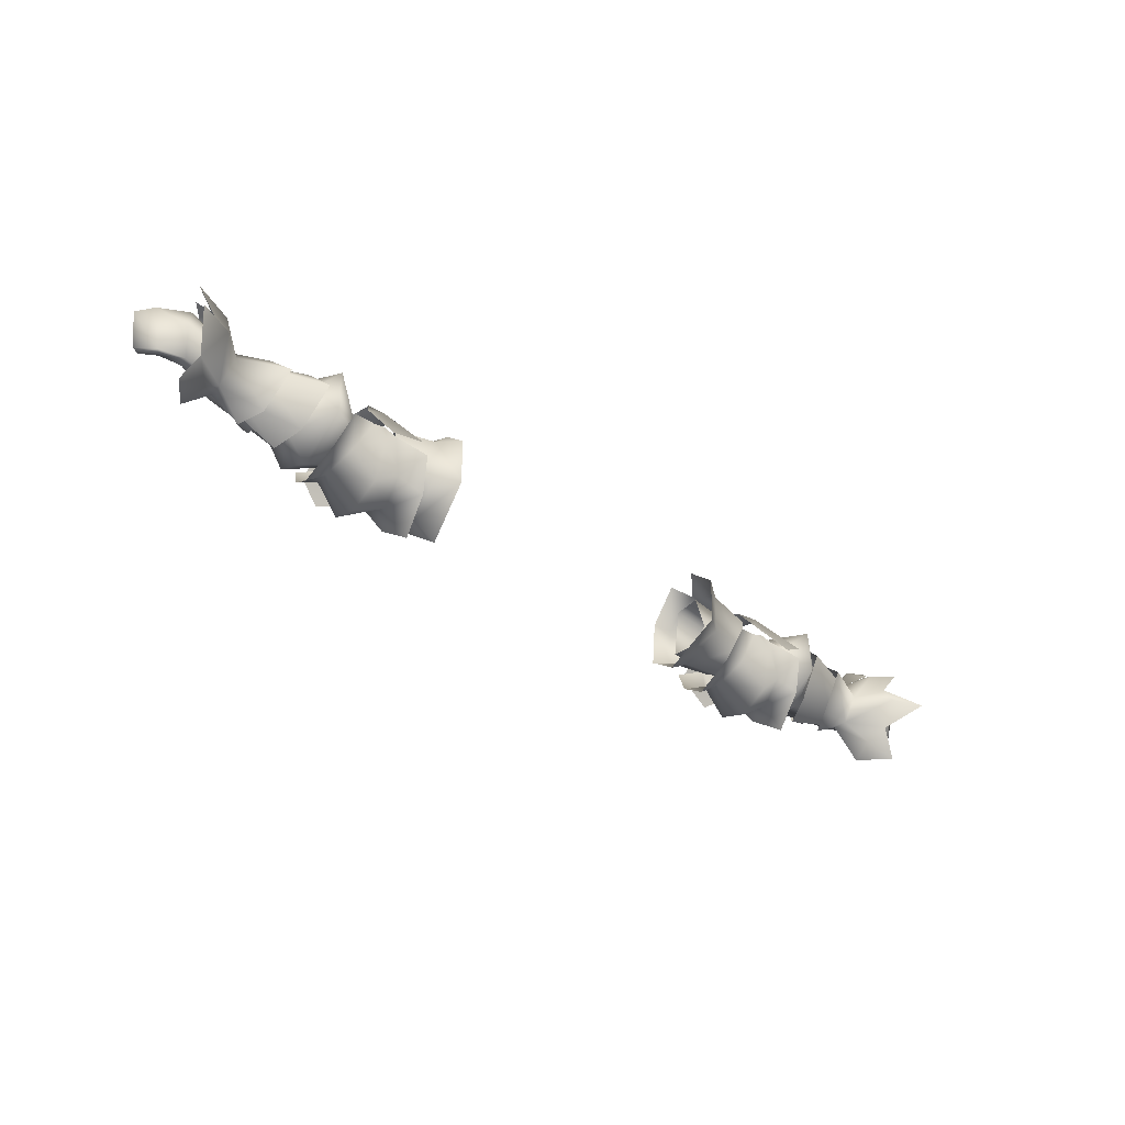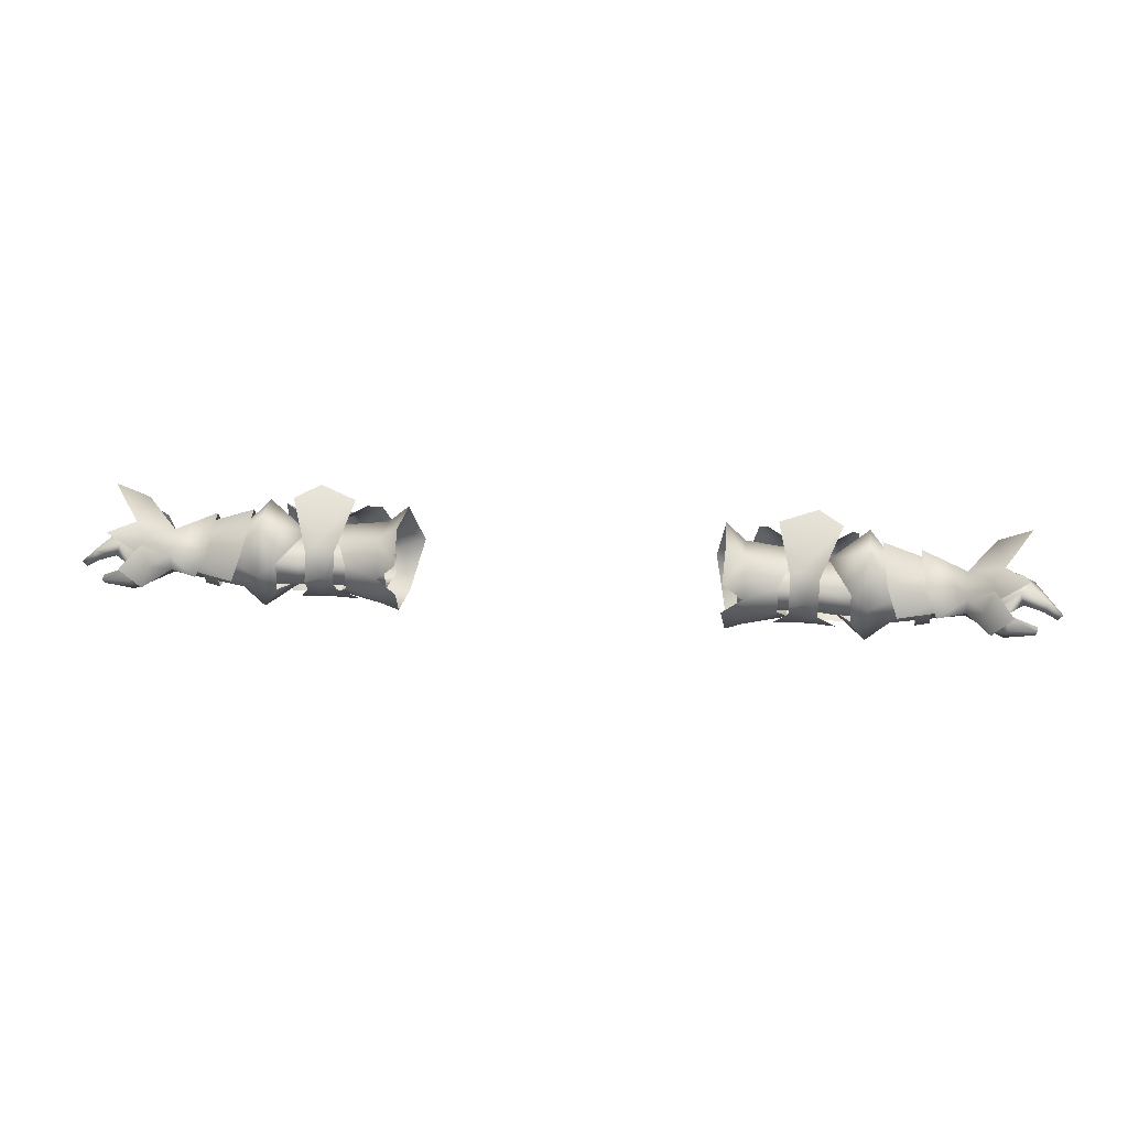
<metadata>
{"format":"obj","ext":"obj","renderer":"f3d","projection":"perspective","resolution":1024,"background":"white","views":[{"elev":-41.5,"azim":140.8,"up":"+Z"},{"elev":27.0,"azim":6.8,"up":"+Y"}]}
</metadata>
<code>
g mesh00
v 78.48 25.3 3.711
v 69.94 22.74 2.058
v 74.26 22.84 5.343
v 73.84 24.83 -9.922
v 78.86 26.11 -12.4
v 75.3 20.02 -10.94
v 77.7 24.49 -5.796
v 70.46 22.58 -5.574
v 69.86 25.8 -1.772
v 74.26 22.84 5.343
v 69.94 22.74 2.058
v 73.54 18.06 3.745
v 69.94 18.79 0.5672
v 69.94 22.74 2.058
v 78.48 25.3 3.711
v 69.86 25.8 -1.772
v 79.16 26.43 -0.6057
v 77.7 24.49 -5.796
v 75.3 20.02 -10.94
v 70.35 19.89 -5.382
v 73.84 24.83 -9.922
v 70.46 22.58 -5.594
v 76.54 27.24 -6.724
v 75.84 28.69 1.203
v 69.98 26.09 -1.794
v 73.43 27.69 3.911
v 69.95 22.74 2.45
v 74.86 25.1 6.07
v 76.54 27.24 -6.724
v 70.46 22.58 -5.594
v 74.51 31.47 -3.434
v 69.98 26.09 -1.794
v 75.84 28.69 1.203
v 74.08 26.2 5.276
v 69.95 22.74 2.45
v 72.37 23 7.189
v 70.02 19.94 2.021
v 73.73 19.26 8.276
v 77.7 24.49 -5.796
v 77.39 22.46 -5.507
v 70.46 22.58 -5.574
v 72.89 20.43 -5.376
v 70.37 18.59 -5.07
v 75.9 21.43 -0.4229
v 69.94 18.79 0.5672
v 77.45 18.14 2.989
v 73.54 18.06 3.745
f 1 2 3
f 4 5 6
f 7 8 9
f 10 11 12
f 12 11 13
f 14 15 16
f 16 15 17
f 16 17 18
f 19 20 21
f 21 20 22
f 21 22 23
f 24 25 26
f 26 25 27
f 26 27 28
f 29 30 31
f 31 30 32
f 31 32 33
f 34 35 36
f 36 35 37
f 36 37 38
f 39 40 41
f 41 40 42
f 41 42 43
f 43 42 44
f 43 44 45
f 45 44 46
f 45 46 47
v 45.66 25.35 -4.182
v 30.85 22.65 -6.686
v 31.08 25.54 -3.951
v 45.66 25.35 -4.182
v 52.97 23.47 2.121
v 52.97 25.72 -4.182
v 43.02 23.27 2.121
v 45.66 25.35 -4.182
v 30.87 23.81 3.423
v 30.85 22.65 -6.686
v 45.66 25.35 -4.182
v 42.75 22.02 -7.556
v 48.46 21.65 -8.077
v 42.75 20.11 -7.211
v 45.72 17.48 -4.182
v 30.87 17.54 -5.767
v 46.56 18.81 2.873
v 45.72 17.48 -4.182
v 52.97 16.9 -4.182
v 48.46 21.65 -8.077
v 52.97 21.66 -8.077
v 45.66 25.35 -4.182
v 52.97 25.72 -4.182
v 52.97 23.47 2.121
v 45.66 25.35 -4.182
v 46.54 23.32 2.873
v 43.02 23.27 2.121
v 46.56 18.81 2.873
v 43.06 18.85 2.121
v 45.72 17.48 -4.182
v 30.87 19.05 3.423
v 30.87 17.54 -5.767
f 48 49 50
f 51 52 53
f 54 55 56
f 56 55 50
f 57 58 59
f 59 58 60
f 59 60 61
f 61 60 62
f 61 62 63
f 64 65 66
f 66 65 67
f 66 67 68
f 68 67 69
f 68 69 70
f 71 72 73
f 73 72 74
f 73 74 75
f 75 74 76
f 75 76 77
f 77 76 78
f 77 78 79
v 48.67 21.33 -8.739
v 53.18 14.02 -6.952
v 46.54 16.57 -4.417
v 52.97 23.47 2.121
v 46.54 23.32 2.873
v 52.97 18.1 2.121
v 46.56 18.81 2.873
v 52.97 16.9 -4.182
v 66.74 20.41 -6.777
v 58.08 20.09 -9.824
v 66.73 22.68 -6.454
v 56.25 25.21 -8.38
v 66.74 26.77 -1.899
v 64.06 17.27 -5.833
v 64.06 17.23 1.28
v 61.52 16.74 -6.059
v 61.55 16.74 1.423
v 64.05 20.31 -6.714
v 64.06 17.27 -5.833
v 61.6 20.19 -7.305
v 61.52 16.74 -6.059
v 53.18 21.7 -11.57
v 46.3 25.89 -3.986
v 53.19 30.75 -6.551
v 61.59 20.19 2.939
v 61.55 16.74 1.423
v 64.08 20.32 2.682
v 64.06 17.23 1.28
v 57.24 16.86 -6.07
v 53.18 14.02 -6.952
v 57.19 22.41 -7.819
v 53.18 21.7 -11.57
v 64.84 20.12 4.867
v 70.02 19.94 2.021
v 69.95 22.74 2.45
v 55.18 30.77 -1.919
v 56.26 25.18 4.396
v 66.73 22.69 2.46
v 58.11 20.11 5.669
v 66.73 20.44 2.742
v 57.17 27.58 -1.98
v 69.86 25.8 -1.772
v 57.19 22.41 -7.819
v 70.46 22.58 -5.574
v 57.24 16.86 -6.07
v 70.37 18.59 -5.07
v 69.94 18.79 0.5672
v 70.35 19.89 -5.382
v 64.94 20.09 -8.768
v 70.46 22.58 -5.594
v 62.91 24.28 -7.766
v 69.98 26.09 -1.794
v 61.82 29.73 -1.899
v 62.91 24.3 3.915
v 53.18 14.02 -6.952
v 57.24 16.86 -6.07
v 53.13 13.96 2.617
v 57.25 16.86 1.222
v 53.18 21.7 6.276
v 57.2 22.41 3.791
v 53.16 30.71 2.443
v 57.17 27.58 -1.98
v 53.19 30.75 -6.551
v 57.19 22.41 -7.819
v 53.19 30.75 -6.551
v 46.3 25.89 -3.986
v 53.16 30.71 2.443
v 50.22 23.39 4.098
v 50.35 18.26 4.251
v 53.13 13.96 2.617
v 46.54 16.57 -4.417
v 53.18 14.02 -6.952
v 69.86 25.8 -1.772
v 57.17 27.58 -1.98
v 69.94 22.74 2.058
v 57.2 22.41 3.791
v 57.25 16.86 1.222
f 80 81 82
f 83 84 85
f 85 84 86
f 85 86 87
f 88 89 90
f 90 89 91
f 90 91 92
f 93 94 95
f 95 94 96
f 97 98 99
f 99 98 100
f 81 80 101
f 101 80 102
f 101 102 103
f 104 105 106
f 106 105 107
f 108 109 110
f 110 109 111
f 112 113 114
f 91 115 92
f 92 115 116
f 92 116 117
f 117 116 118
f 117 118 119
f 120 121 122
f 122 121 123
f 122 123 124
f 124 123 125
f 124 125 126
f 127 128 129
f 129 128 130
f 129 130 131
f 131 130 132
f 131 132 114
f 114 132 133
f 114 133 112
f 134 135 136
f 136 135 137
f 136 137 138
f 138 137 139
f 138 139 140
f 140 139 141
f 140 141 142
f 142 141 143
f 142 143 101
f 144 145 146
f 146 145 147
f 146 147 138
f 138 147 148
f 138 148 149
f 149 148 150
f 149 150 151
f 152 153 154
f 154 153 155
f 154 155 126
f 126 155 156
f 126 156 124
v -69.94 22.74 2.058
v -73.54 18.06 3.745
v -69.94 18.79 0.5672
v -73.43 27.69 3.911
v -79.64 28.79 6.337
v -74.86 25.1 6.07
v -74.51 31.47 -3.434
v -80.37 33.82 -3.395
v -75.84 28.69 1.203
v -72.37 23 7.189
v -77.21 23.09 9.115
v -73.73 19.26 8.276
v -69.86 25.8 -1.772
v -70.46 22.58 -5.574
v -77.7 24.49 -5.796
v -73.54 18.06 3.745
v -69.94 22.74 2.058
v -74.26 22.84 5.343
v -74.26 22.84 5.343
v -69.94 22.74 2.058
v -78.48 25.3 3.711
v -69.86 25.8 -1.772
v -79.16 26.43 -0.6057
v -77.7 24.49 -5.796
v -76.54 27.24 -6.724
v -70.46 22.58 -5.594
v -73.84 24.83 -9.922
v -70.35 19.89 -5.382
v -75.3 20.02 -10.94
v -74.86 25.1 6.07
v -69.95 22.74 2.45
v -73.43 27.69 3.911
v -69.98 26.09 -1.794
v -75.84 28.69 1.203
v -75.84 28.69 1.203
v -69.98 26.09 -1.794
v -74.51 31.47 -3.434
v -70.46 22.58 -5.594
v -76.54 27.24 -6.724
v -73.73 19.26 8.276
v -70.02 19.94 2.021
v -72.37 23 7.189
v -69.95 22.74 2.45
v -74.08 26.2 5.276
v -73.54 18.06 3.745
v -77.45 18.14 2.989
v -69.94 18.79 0.5672
v -75.9 21.43 -0.4229
v -70.37 18.59 -5.07
v -72.89 20.43 -5.376
v -70.46 22.58 -5.574
v -77.39 22.46 -5.507
v -77.7 24.49 -5.796
f 157 158 159
f 160 161 162
f 163 164 165
f 166 167 168
f 169 170 171
f 172 173 174
f 175 176 177
f 177 176 178
f 177 178 179
f 179 178 180
f 181 182 183
f 183 182 184
f 183 184 185
f 186 187 188
f 188 187 189
f 188 189 190
f 191 192 193
f 193 192 194
f 193 194 195
f 196 197 198
f 198 197 199
f 198 199 200
f 201 202 203
f 203 202 204
f 203 204 205
f 205 204 206
f 205 206 207
f 207 206 208
f 207 208 209
v -46.54 23.32 2.873
v -43.02 23.27 2.121
v -45.66 25.35 -4.182
v -46.54 23.32 2.873
v -52.97 25.72 -4.182
v -48.46 21.65 -8.077
v -52.97 21.66 -8.077
v -45.72 17.48 -4.182
v -52.97 16.9 -4.182
v -43.02 23.27 2.121
v -46.54 23.32 2.873
v -43.06 18.85 2.121
v -46.56 18.81 2.873
v -45.72 17.48 -4.182
v -52.97 18.1 2.121
v -52.97 16.9 -4.182
v -43.02 23.27 2.121
v -31.08 25.54 -3.951
v -45.66 25.35 -4.182
v -42.75 22.02 -7.556
v -48.46 21.65 -8.077
v -42.75 20.11 -7.211
v -45.72 17.48 -4.182
v -30.87 17.54 -5.767
v -43.06 18.85 2.121
f 210 211 212
f 213 212 214
f 214 212 215
f 214 215 216
f 216 215 217
f 216 217 218
f 219 220 221
f 221 220 222
f 221 222 223
f 223 222 224
f 223 224 225
f 226 227 228
f 228 227 229
f 228 229 230
f 230 229 231
f 230 231 232
f 232 231 233
f 232 233 234
v -69.86 25.8 -1.772
v -57.17 27.58 -1.98
v -70.46 22.58 -5.574
v -57.19 22.41 -7.819
v -66.73 20.44 2.742
v -58.11 20.11 5.669
v -66.73 22.69 2.46
v -55.18 30.77 -1.919
v -56.25 25.21 -8.38
v -66.73 22.68 -6.454
v -58.08 20.09 -9.824
v -66.74 20.41 -6.777
v -66.74 26.77 -1.899
v -56.26 25.18 4.396
v -57.17 27.58 -1.98
v -69.86 25.8 -1.772
v -69.94 22.74 2.058
v -64.94 20.09 -8.768
v -70.35 19.89 -5.382
v -70.46 22.58 -5.594
v -61.52 16.74 -6.059
v -61.55 16.74 1.423
v -64.06 17.27 -5.833
v -64.06 17.23 1.28
v -61.6 20.19 -7.305
v -61.52 16.74 -6.059
v -64.05 20.31 -6.714
v -64.06 17.27 -5.833
v -64.08 20.32 2.682
v -64.06 17.23 1.28
v -61.59 20.19 2.939
v -61.55 16.74 1.423
v -57.19 22.41 -7.819
v -53.18 21.7 -11.57
v -57.24 16.86 -6.07
v -53.18 14.02 -6.952
v -53.19 30.75 -6.551
v -46.3 25.89 -3.986
v -53.18 21.7 -11.57
v -48.67 21.33 -8.739
v -53.18 14.02 -6.952
v -46.54 16.57 -4.417
v -57.24 16.86 -6.07
v -53.18 14.02 -6.952
v -57.25 16.86 1.222
v -52.97 18.1 2.121
v -46.56 18.81 2.873
v -52.97 23.47 2.121
v -46.54 23.32 2.873
v -52.97 25.72 -4.182
v -70.02 19.94 2.021
v -64.84 20.12 4.867
v -69.95 22.74 2.45
v -62.91 24.3 3.915
v -69.98 26.09 -1.794
v -61.82 29.73 -1.899
v -62.91 24.28 -7.766
v -53.18 14.02 -6.952
v -46.54 16.57 -4.417
v -53.13 13.96 2.617
v -50.35 18.26 4.251
v -53.18 21.7 6.276
v -50.22 23.39 4.098
v -53.16 30.71 2.443
v -46.3 25.89 -3.986
v -53.19 30.75 -6.551
v -53.13 13.96 2.617
v -57.2 22.41 3.791
v -53.16 30.71 2.443
v -57.17 27.58 -1.98
v -53.19 30.75 -6.551
v -57.19 22.41 -7.819
v -57.19 22.41 -7.819
v -70.37 18.59 -5.07
v -57.24 16.86 -6.07
v -69.94 18.79 0.5672
v -57.25 16.86 1.222
v -57.2 22.41 3.791
f 235 236 237
f 237 236 238
f 239 240 241
f 242 243 244
f 244 243 245
f 244 245 246
f 244 247 242
f 242 247 241
f 242 241 248
f 248 241 240
f 249 250 251
f 252 253 254
f 255 256 257
f 257 256 258
f 259 260 261
f 261 260 262
f 263 264 265
f 265 264 266
f 267 268 269
f 269 268 270
f 271 272 273
f 273 272 274
f 273 274 275
f 275 274 276
f 277 278 279
f 280 281 282
f 282 281 283
f 282 283 284
f 285 286 287
f 287 286 288
f 287 288 289
f 289 288 290
f 289 290 254
f 254 290 291
f 254 291 252
f 292 293 294
f 294 293 295
f 294 295 296
f 296 295 297
f 296 297 298
f 298 297 299
f 298 299 300
f 278 301 279
f 279 301 296
f 279 296 302
f 302 296 303
f 302 303 304
f 304 303 305
f 304 305 306
f 306 305 273
f 237 307 308
f 308 307 309
f 308 309 310
f 310 309 311
f 310 311 251
f 251 311 312
f 251 312 249
v -86.2 20.8 2.414
v -81.99 22.95 -5.2
v -84.82 19.96 -4.402
v -76.72 18.97 5.939
v -76.28 16.91 4.374
v -73.54 18.06 3.745
v -80.94 21.55 -4.936
v -83.44 19.21 -4.171
v -84.82 19.96 -4.402
v -73.54 18.06 3.745
v -76.28 16.91 4.374
v -77.45 18.14 2.989
v -76.56 21.5 4.515
v -74.26 22.84 5.343
v -78.48 25.3 3.711
v -81.6 17.97 4.802
v -81.65 19.06 5.768
v -81.68 18.61 4.122
v -81.73 19.58 4.841
v -76.56 21.5 4.515
v -81.65 19.06 5.768
v -81.6 17.97 4.802
v -83.69 23.31 2.974
v -82.66 21.87 3.696
v -79.13 23.18 4.088
v -85.28 20.11 2.988
v -76.56 21.5 4.515
v -74.26 22.84 5.343
v -77.7 24.49 -5.796
v -77.39 22.46 -5.507
v -81.99 22.95 -5.2
v -75.9 21.43 -0.4229
v -72.89 20.43 -5.376
v -76.54 27.24 -6.724
v -73.84 24.83 -9.922
v -78.86 26.11 -12.4
v -75.3 20.02 -10.94
v -79.64 28.79 6.337
v -73.43 27.69 3.911
v -75.84 28.69 1.203
v -80.37 33.82 -3.395
v -74.51 31.47 -3.434
v -76.54 27.24 -6.724
v -77.21 23.09 9.115
v -72.37 23 7.189
v -74.08 26.2 5.276
v -81.73 19.58 4.841
v -82.66 21.87 3.696
v -85.28 20.11 2.988
v -86.2 20.8 2.414
v -84.82 19.96 -4.402
v -77.7 24.49 -5.796
v -79.16 26.43 -0.6057
v -79.13 23.18 4.088
v -81.6 17.97 4.802
f 313 314 315
f 316 317 318
f 319 320 321
f 322 323 324
f 325 326 327
f 328 329 330
f 330 329 331
f 330 331 332
f 333 334 317
f 335 336 337
f 314 313 335
f 335 313 338
f 335 338 336
f 339 316 340
f 340 316 318
f 341 342 343
f 343 342 319
f 343 319 321
f 344 342 345
f 346 347 348
f 348 347 349
f 350 351 352
f 353 354 355
f 356 357 358
f 317 316 333
f 333 316 339
f 333 339 359
f 360 361 320
f 320 361 362
f 320 362 363
f 364 314 365
f 365 314 335
f 365 335 327
f 327 335 337
f 327 337 325
f 320 319 360
f 360 319 342
f 360 342 366
f 366 342 344
f 366 344 332
f 332 344 324
f 332 324 330
f 330 324 323
f 330 323 367
v 39.61 20.9 -8.643
v 31.81 27.72 -6.018
v 39.67 26.9 -5.554
v 42.75 20.11 -7.211
v 30.87 17.54 -5.767
v 42.75 22.02 -7.556
v 30.85 22.65 -6.686
v 31.83 15.35 1.908
v 31.83 22.14 5.773
v 28.25 20.26 7.433
v 28.25 30.54 -6.94
v 28.54 30.51 2.504
v 32.04 27.9 1.999
v 28.31 25.71 7.292
v 31.83 22.14 5.773
v 43.06 18.85 2.121
v 43.02 23.27 2.121
v 30.87 19.05 3.423
v 30.87 23.81 3.423
v 30.75 20.72 -10.1
v 39.63 16.47 -5.333
v 31.96 15.19 -5.773
v 39.61 16.72 0.7662
v 39.64 27.04 0.5523
v 37.83 23.91 4.104
v 37.81 19.38 4.23
v 31.83 15.35 1.908
v 39.61 16.72 0.7662
v 26.62 21.06 -13.08
v 28.51 14.01 -6.719
v 28.91 14.42 2.285
f 368 369 370
f 371 372 373
f 373 372 374
f 375 376 377
f 378 379 380
f 380 379 381
f 380 381 382
f 383 384 385
f 385 384 386
f 369 368 387
f 387 368 388
f 387 388 389
f 389 388 390
f 389 390 375
f 391 380 392
f 392 380 382
f 392 382 393
f 393 382 394
f 393 394 395
f 391 370 380
f 380 370 369
f 380 369 378
f 378 369 387
f 378 387 396
f 396 387 389
f 396 389 397
f 397 389 375
f 397 375 398
f 398 375 377
v -30.87 17.54 -5.767
v -30.87 19.05 3.423
v -43.06 18.85 2.121
v -30.87 23.81 3.423
v -43.02 23.27 2.121
v -31.08 25.54 -3.951
v -30.87 17.54 -5.767
v -42.75 20.11 -7.211
v -30.85 22.65 -6.686
v -42.75 22.02 -7.556
v -31.08 25.54 -3.951
v -32.04 27.9 1.999
v -31.81 27.72 -6.018
v -39.67 26.9 -5.554
v -30.75 20.72 -10.1
v -39.61 20.9 -8.643
v -31.96 15.19 -5.773
v -39.63 16.47 -5.333
v -31.83 15.35 1.908
v -39.61 16.72 0.7662
v -26.62 21.06 -13.08
v -28.51 14.01 -6.719
v -28.91 14.42 2.285
v -28.25 20.26 7.433
v -31.83 22.14 5.773
v -31.83 22.14 5.773
v -28.31 25.71 7.292
v -28.54 30.51 2.504
v -28.25 30.54 -6.94
v -39.64 27.04 0.5523
v -37.83 23.91 4.104
v -37.81 19.38 4.23
v -31.83 15.35 1.908
v -39.61 16.72 0.7662
f 399 400 401
f 401 400 402
f 401 402 403
f 403 402 404
f 405 406 407
f 407 406 408
f 407 408 409
f 410 411 412
f 412 411 413
f 412 413 414
f 414 413 415
f 414 415 416
f 416 415 417
f 416 417 418
f 411 419 413
f 413 419 420
f 413 420 415
f 415 420 421
f 415 421 417
f 417 421 422
f 417 422 423
f 424 425 410
f 410 425 426
f 410 426 411
f 411 426 427
f 411 427 419
f 412 428 410
f 410 428 429
f 410 429 424
f 424 429 430
f 424 430 431
f 431 430 432
v 82.66 21.87 3.696
v 80.94 21.55 -4.936
v 85.28 20.11 2.988
v 83.44 19.21 -4.171
v 81.99 22.95 -5.2
v 76.72 18.97 5.939
v 74.26 22.84 5.343
v 73.54 18.06 3.745
v 79.13 23.18 4.088
v 84.82 19.96 -4.402
v 72.89 20.43 -5.376
v 77.39 22.46 -5.507
v 75.9 21.43 -0.4229
v 77.45 18.14 2.989
v 76.28 16.91 4.374
v 73.54 18.06 3.745
v 74.26 22.84 5.343
v 76.56 21.5 4.515
v 78.48 25.3 3.711
v 79.13 23.18 4.088
v 81.65 19.06 5.768
v 81.6 17.97 4.802
v 81.73 19.58 4.841
v 81.68 18.61 4.122
v 76.56 21.5 4.515
v 82.66 21.87 3.696
v 83.69 23.31 2.974
v 79.16 26.43 -0.6057
v 81.6 17.97 4.802
v 81.65 19.06 5.768
v 76.28 16.91 4.374
v 86.19 20.8 2.414
v 84.82 19.96 -4.402
v 81.99 22.95 -5.2
v 84.82 19.96 -4.402
v 86.19 20.8 2.414
v 76.56 21.5 4.515
v 81.73 19.58 4.841
v 78.86 26.11 -12.4
v 73.84 24.83 -9.922
v 76.54 27.24 -6.724
v 75.84 28.69 1.203
v 73.43 27.69 3.911
v 79.64 28.79 6.337
v 74.86 25.1 6.07
v 76.54 27.24 -6.724
v 74.51 31.47 -3.434
v 80.37 33.82 -3.395
v 75.84 28.69 1.203
v 74.08 26.2 5.276
v 72.37 23 7.189
v 77.21 23.09 9.115
v 73.73 19.26 8.276
v 81.6 17.97 4.802
v 77.7 24.49 -5.796
v 77.7 24.49 -5.796
v 85.28 20.11 2.988
f 433 434 435
f 436 434 437
f 438 439 440
f 434 433 441
f 437 442 436
f 443 444 445
f 446 447 448
f 449 450 451
f 451 450 452
f 453 454 455
f 455 454 456
f 455 456 457
f 452 458 451
f 451 458 459
f 451 459 460
f 461 462 463
f 463 462 438
f 463 438 440
f 464 465 466
f 434 436 435
f 435 436 467
f 435 467 468
f 439 438 469
f 469 438 462
f 469 462 470
f 471 472 473
f 474 475 476
f 476 475 477
f 478 479 480
f 480 479 481
f 482 483 484
f 484 483 485
f 486 447 456
f 456 447 446
f 456 446 457
f 457 446 445
f 457 445 441
f 441 445 444
f 441 444 434
f 434 444 487
f 434 487 437
f 488 460 466
f 466 460 459
f 466 459 464
f 464 459 458
f 464 458 489
v 38.56 27.1 -9.388
v 40.66 28.8 -2.988
v 43.06 29.8 -5.688
v 42.76 28.3 -1.588
v 45.06 28.8 -2.688
v 37.36 22 -12.19
v 34.06 28 -11.49
v 38.56 27.1 -9.388
v 35.56 30.8 -5.588
v 40.66 28.8 -2.988
v 37.36 22 -12.19
v 43.26 27.7 -13.69
v 47.66 27.1 -8.888
v 50.06 30.8 -5.188
v 40.66 14.5 -2.988
v 35.55 13.2 -5.588
v 38.56 17 -9.388
v 34.06 16.3 -11.49
v 32.76 22 -16.19
v 51.46 28 -10.69
v 52.75 22 -15.39
v 49.06 22 -11.59
v 51.46 16.3 -10.69
v 47.66 17 -8.888
v 50.06 13.2 -5.188
v 45.06 14.5 -2.688
v 43.36 22 -16.19
v 43.26 16.4 -13.69
v 43.06 14 -5.688
v 42.76 14.9 -1.588
v 38.56 17 -9.388
v 40.66 14.5 -2.988
f 490 491 492
f 492 491 493
f 492 493 494
f 495 496 497
f 497 496 498
f 497 498 499
f 500 490 501
f 501 490 492
f 501 492 502
f 502 492 494
f 502 494 503
f 504 505 506
f 506 505 507
f 506 507 495
f 495 507 508
f 495 508 496
f 509 510 511
f 511 510 512
f 511 512 513
f 513 512 514
f 513 514 515
f 516 511 517
f 517 511 513
f 517 513 518
f 518 513 515
f 518 515 519
f 503 509 502
f 502 509 511
f 502 511 501
f 501 511 516
f 501 516 500
f 500 516 517
f 500 517 520
f 520 517 518
f 520 518 521
f 521 518 519
v -38.56 17 -9.388
v -40.66 14.5 -2.988
v -43.06 14 -5.688
v -42.76 14.9 -1.588
v -45.06 14.5 -2.688
v -40.66 28.8 -2.988
v -35.56 30.8 -5.588
v -38.56 27.1 -9.388
v -34.06 28 -11.49
v -37.36 22 -12.19
v -43.36 22 -16.19
v -49.06 22 -11.59
v -43.26 27.7 -13.69
v -47.66 27.1 -8.888
v -43.06 29.8 -5.688
v -45.06 28.8 -2.688
v -42.76 28.3 -1.588
v -51.46 16.3 -10.69
v -52.76 22 -15.39
v -51.46 28 -10.69
v -50.06 30.8 -5.188
v -37.36 22 -12.19
v -43.26 16.4 -13.69
v -47.66 17 -8.888
v -50.06 13.2 -5.188
v -32.76 22 -16.19
v -34.06 16.3 -11.49
v -38.56 17 -9.388
v -35.56 13.2 -5.588
v -40.66 14.5 -2.988
v -38.56 27.1 -9.388
v -40.66 28.8 -2.988
f 522 523 524
f 524 523 525
f 524 525 526
f 527 528 529
f 529 528 530
f 529 530 531
f 532 533 534
f 534 533 535
f 534 535 536
f 536 535 537
f 536 537 538
f 539 540 533
f 533 540 541
f 533 541 535
f 535 541 542
f 535 542 537
f 543 522 544
f 544 522 524
f 544 524 545
f 545 524 526
f 545 526 546
f 530 547 531
f 531 547 548
f 531 548 549
f 549 548 550
f 549 550 551
f 546 539 545
f 545 539 533
f 545 533 544
f 544 533 532
f 544 532 543
f 543 532 534
f 543 534 552
f 552 534 536
f 552 536 553
f 553 536 538
v 44.15 11 -7.84
v 48.3 12.4 -4.512
v 42.46 16.9 2.26
v 44.76 18.6 4.06
v 42.44 20.96 4.125
v 44.16 33.5 -7.84
v 37.36 32.2 -4.86
v 42.46 27.6 2.26
v 39.76 25.9 3.46
v 44.76 20.92 5.823
v 44.76 25.9 4.06
v 48.49 32.2 -4.512
v 39.77 20.97 5.57
v 39.76 18.6 3.46
v 37.35 12.4 -4.86
f 554 555 556
f 556 555 557
f 556 557 558
f 559 560 561
f 561 560 562
f 561 562 558
f 557 563 558
f 558 563 564
f 558 564 561
f 561 564 565
f 561 565 559
f 562 566 558
f 558 566 567
f 558 567 556
f 556 567 568
f 556 568 554
v -44.16 33.5 -7.84
v -48.49 32.2 -4.512
v -42.46 27.6 2.26
v -44.76 25.9 4.06
v -42.44 20.96 4.125
v -44.16 11 -7.84
v -37.36 12.4 -4.86
v -42.46 16.9 2.26
v -39.76 18.6 3.46
v -44.76 20.92 5.823
v -44.76 18.6 4.06
v -48.31 12.4 -4.512
v -39.77 20.97 5.57
v -39.76 25.9 3.46
v -37.36 32.2 -4.86
f 569 570 571
f 571 570 572
f 571 572 573
f 574 575 576
f 576 575 577
f 576 577 573
f 572 578 573
f 573 578 579
f 573 579 576
f 576 579 580
f 576 580 574
f 577 581 573
f 573 581 582
f 573 582 571
f 571 582 583
f 571 583 569

</code>
